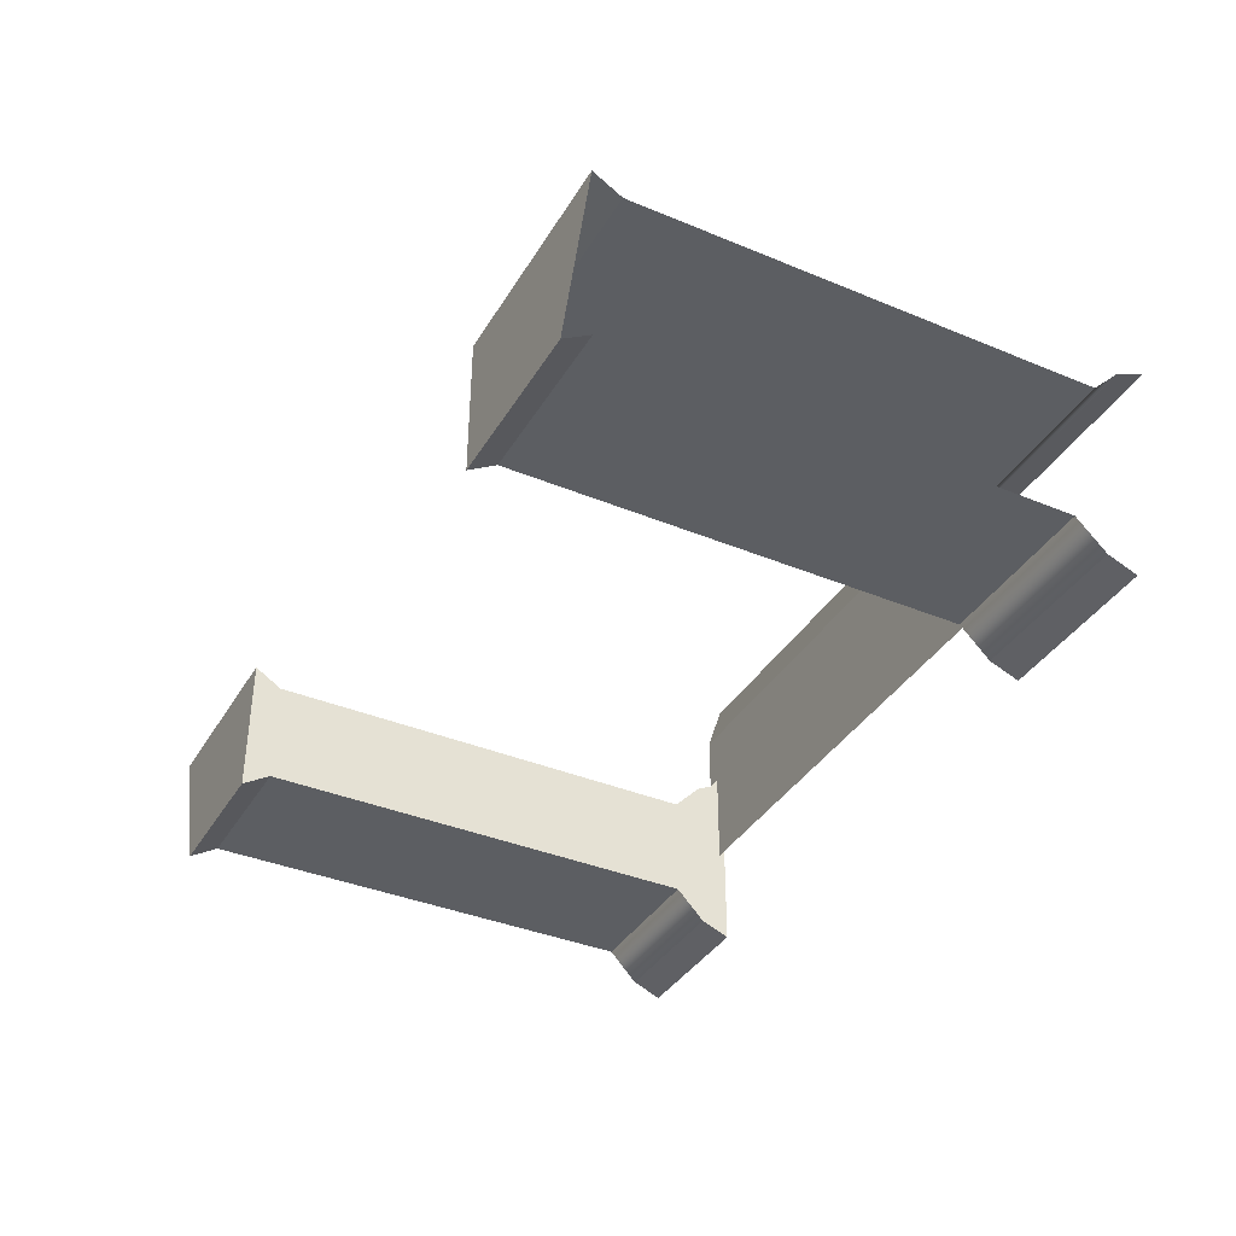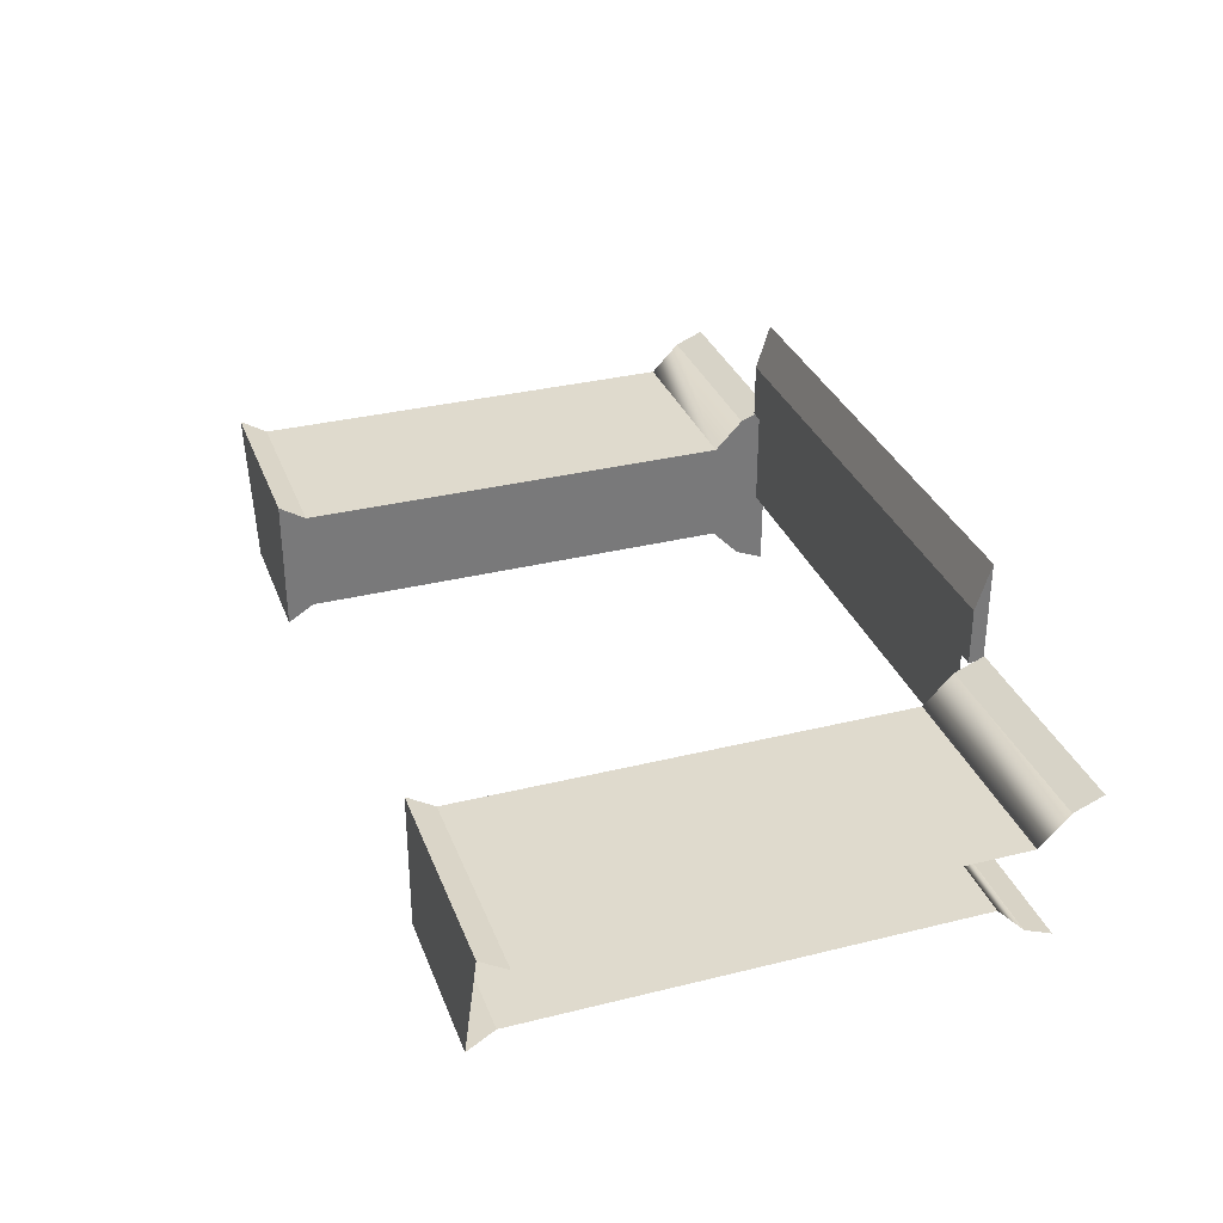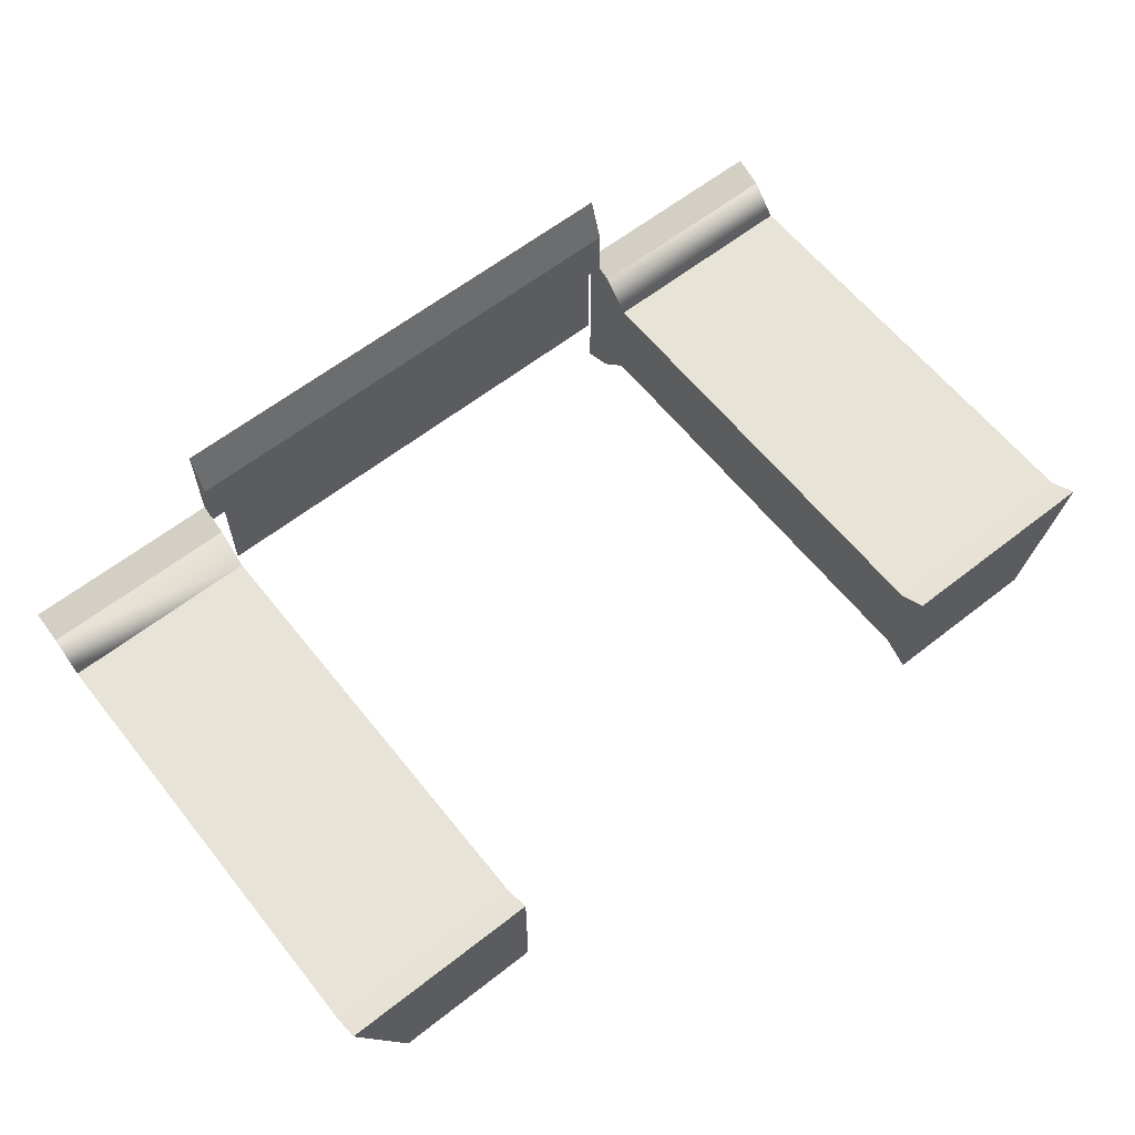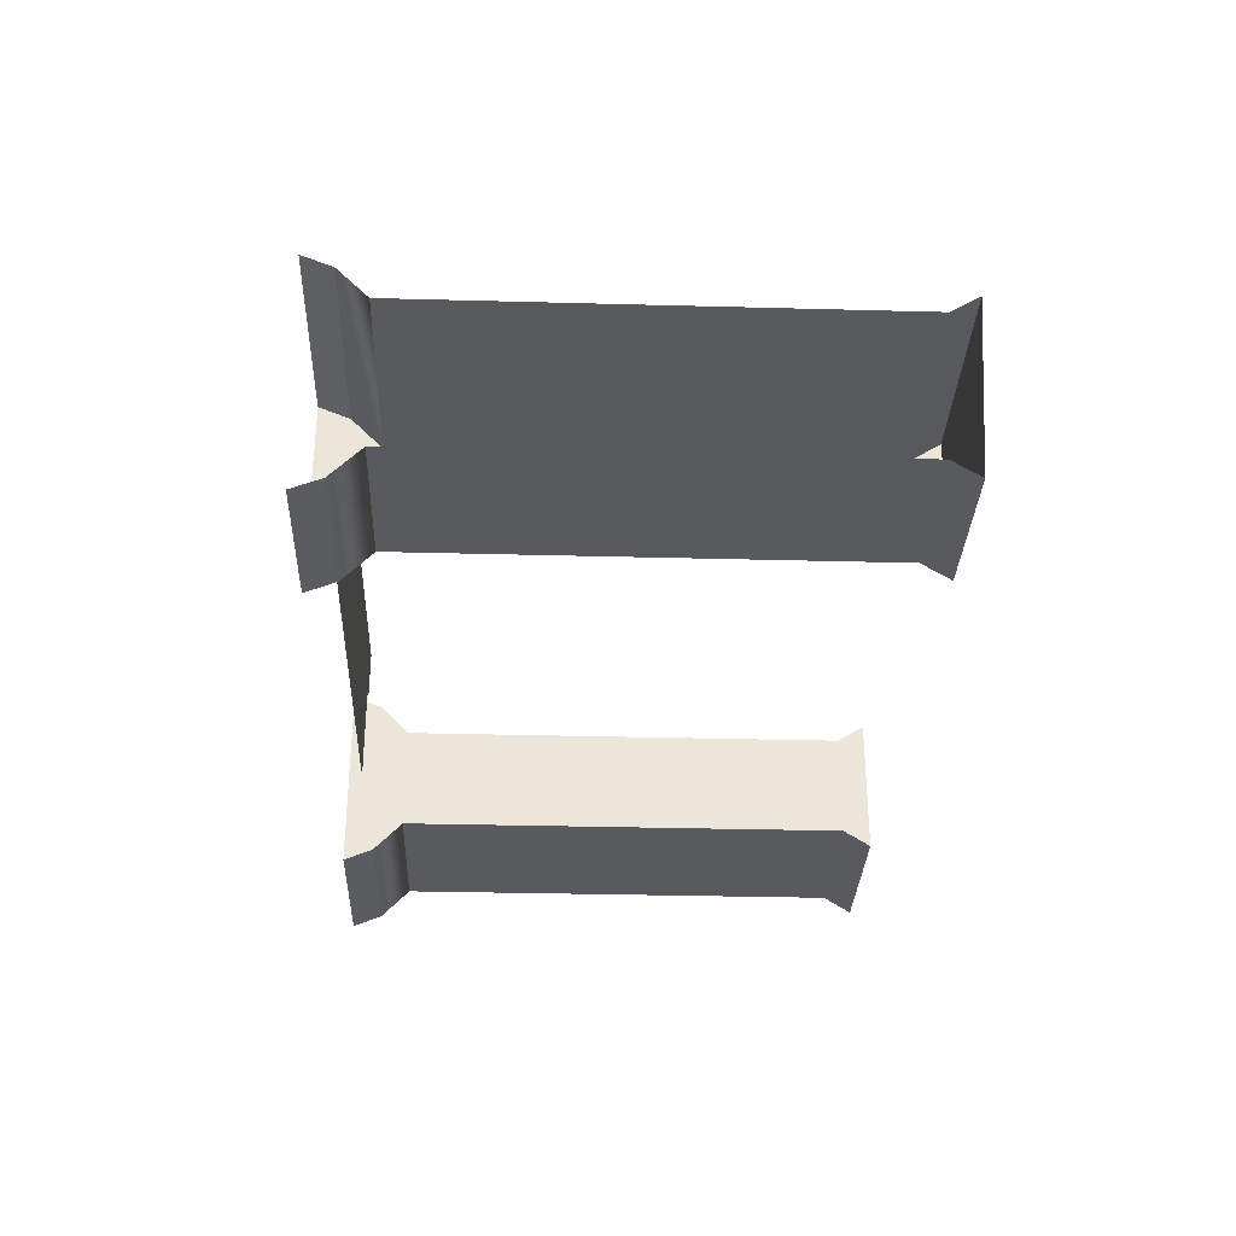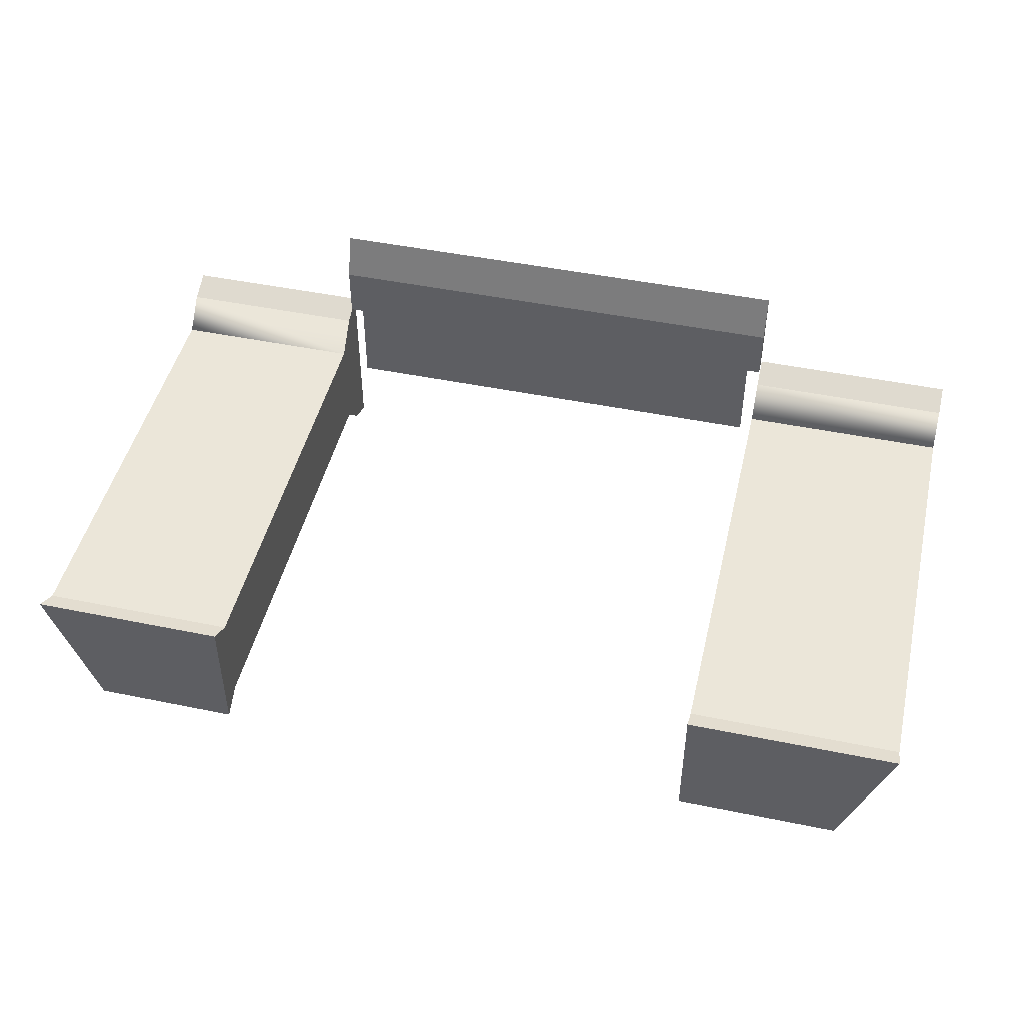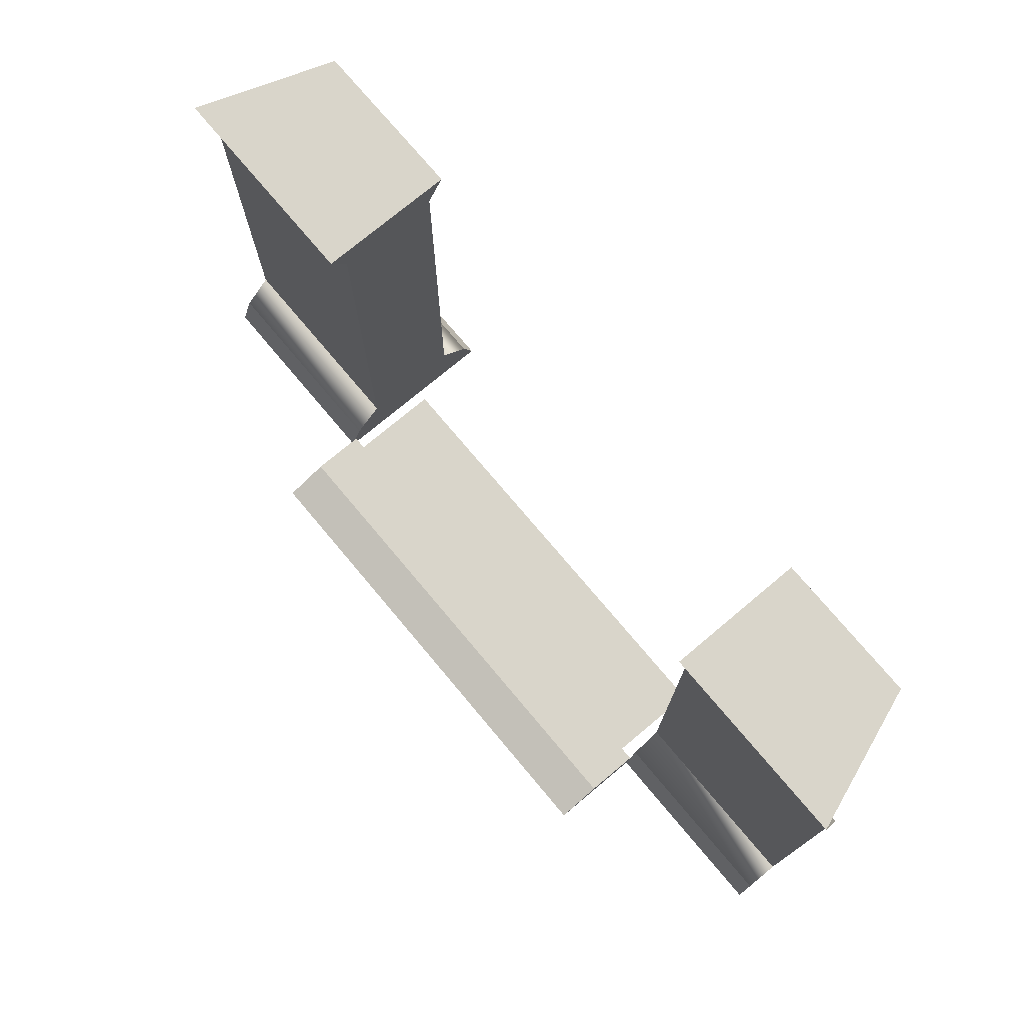
<metadata>
{"format":"obj","ext":"obj","renderer":"f3d","projection":"perspective","resolution":1024,"background":"white","views":[{"elev":-37.8,"azim":-117.9,"up":"+Z"},{"elev":32.6,"azim":-109.0,"up":"+Z"},{"elev":61.7,"azim":141.5,"up":"+Z"},{"elev":-31.2,"azim":87.8,"up":"+Z"},{"elev":47.1,"azim":-166.9,"up":"+Z"},{"elev":74.7,"azim":50.0,"up":"+Y"}]}
</metadata>
<code>
g default
v -21.96 46.03 9.288
v -40.52 46.03 9.288
v -21.96 46.03 -2.605
v -36.33 46.03 -2.605
v -40.52 4.96 7.836
v -21.96 4.96 7.836
v -21.96 4.96 -1.154
v -36.33 4.96 -1.154
v -40.52 43.7 7.836
v -21.96 43.7 7.836
v -21.96 43.7 -1.154
v -36.33 43.7 -1.154
v -21.96 6e-06 11.42
v -21.96 6e-06 -4.738
v -36.33 2.48 -3.721
v -21.96 2.48 -3.721
v -21.96 2.48 10.4
v -40.52 2.48 10.4
v -40.52 6e-06 11.42
v -36.33 6e-06 -4.738
g polySurface2 pCube87
f 10 1 2 9
f 3 11 12 4
f 4 2 1 3
f 13 17 18 19
f 15 16 14 20
f 6 10 9 5
f 3 1 10 11
f 12 11 7 8
f 13 14 16 17
f 16 15 8 7
f 5 18 17 6
f 7 6 17 16
f 11 10 6 7
g default
v -20.65 1.254 2.757
v 20.65 1.254 2.757
v -21.88 0 11.01
v -20.65 1.254 11.01
v -21.88 1.254 11.01
v 20.65 1.254 11.01
v 21.88 0 11.01
v 21.88 1.254 11.01
v -21.88 0 15.76
v -21.88 1.254 15.76
v 21.88 0 15.76
v 21.88 1.254 15.76
v 21.88 0 19.67
v -21.88 0 19.67
g pCube87 polySurface3
f 22 21 24 26
f 24 25 30
f 25 23 29 30
f 27 28 32 31
f 28 26 32
f 26 24 30 32
f 32 30 34 33
f 30 29 34
f 31 32 33
g default
v 21.88 46.03 9.288
v 39.03 46.03 9.288
v 21.88 46.03 -2.605
v 34.68 46.03 -2.605
v 39.03 4.96 7.836
v 21.88 4.96 7.836
v 21.88 4.96 -1.154
v 34.68 4.96 -1.154
v 34.68 43.7 -1.154
v 21.88 43.7 -1.154
v 21.88 43.7 7.836
v 39.03 43.7 7.836
v 21.88 6e-06 11.42
v 21.88 6e-06 -4.738
v 39.03 2.48 10.4
v 21.88 2.48 10.4
v 21.88 2.48 -3.721
v 34.68 2.48 -3.721
v 39.03 6e-06 11.42
v 34.68 6e-06 -4.738
g pCube87 polySurface1
f 47 53 49 50
f 51 52 54 48
f 35 36 38 37
f 45 46 36 35
f 35 37 44 45
f 37 38 43 44
f 44 43 42 41
f 40 39 46 45
f 51 50 40 41
f 40 50 49 39
f 42 52 51 41
f 45 44 41 40
f 51 48 47 50

</code>
